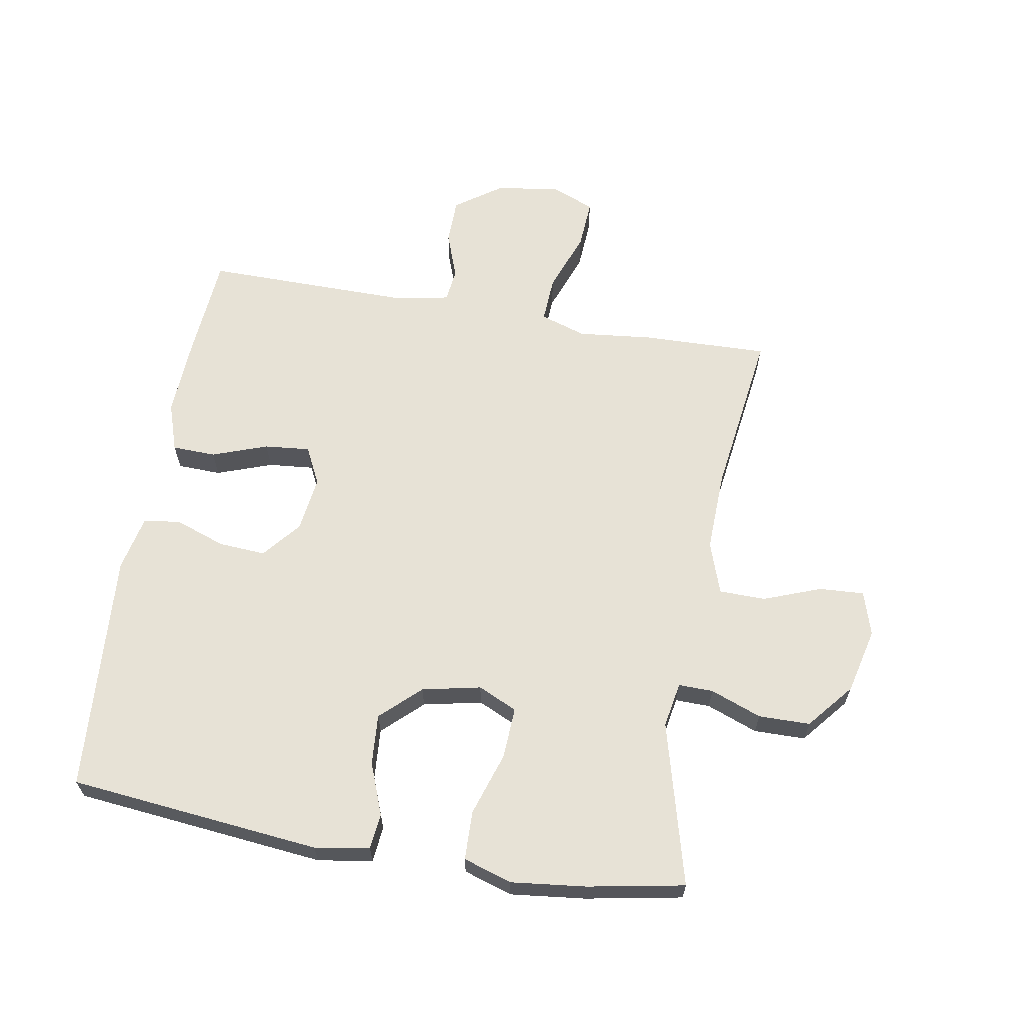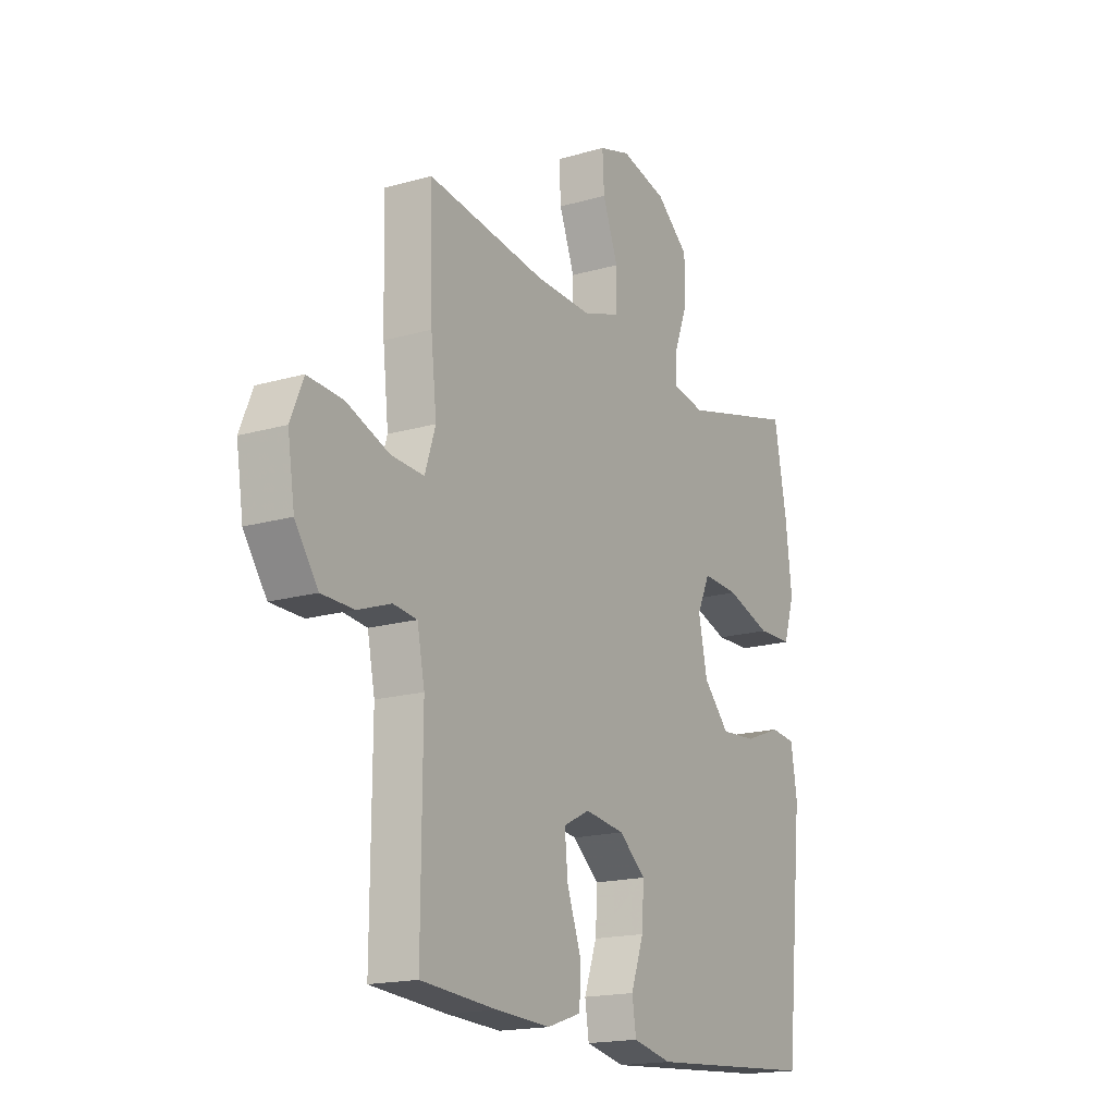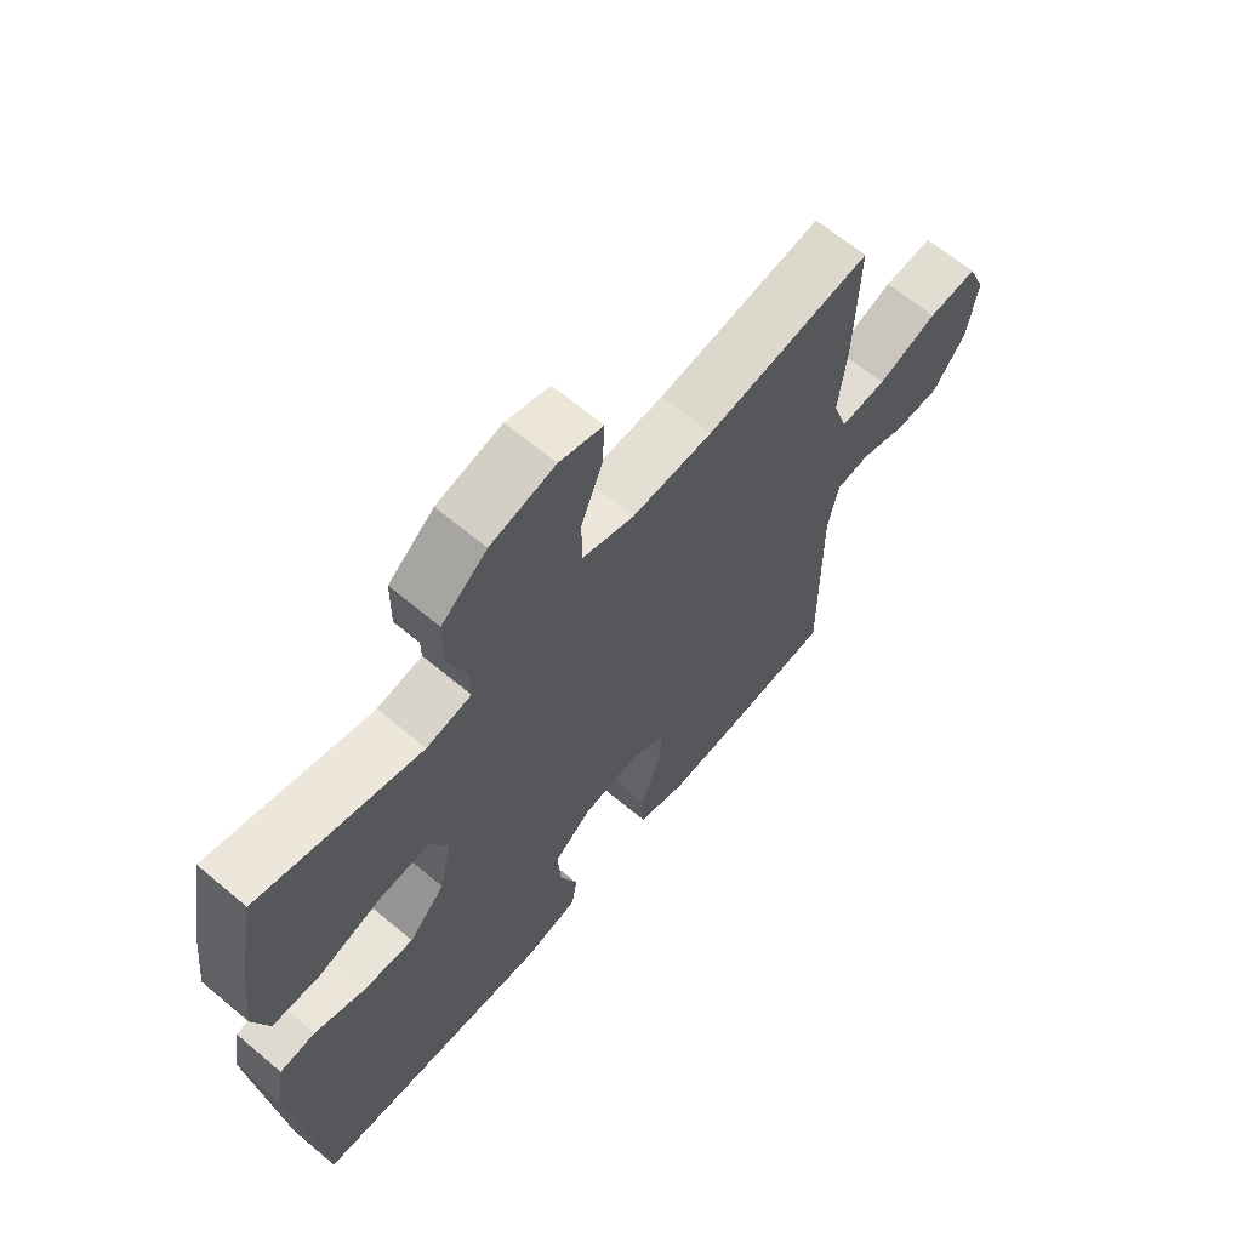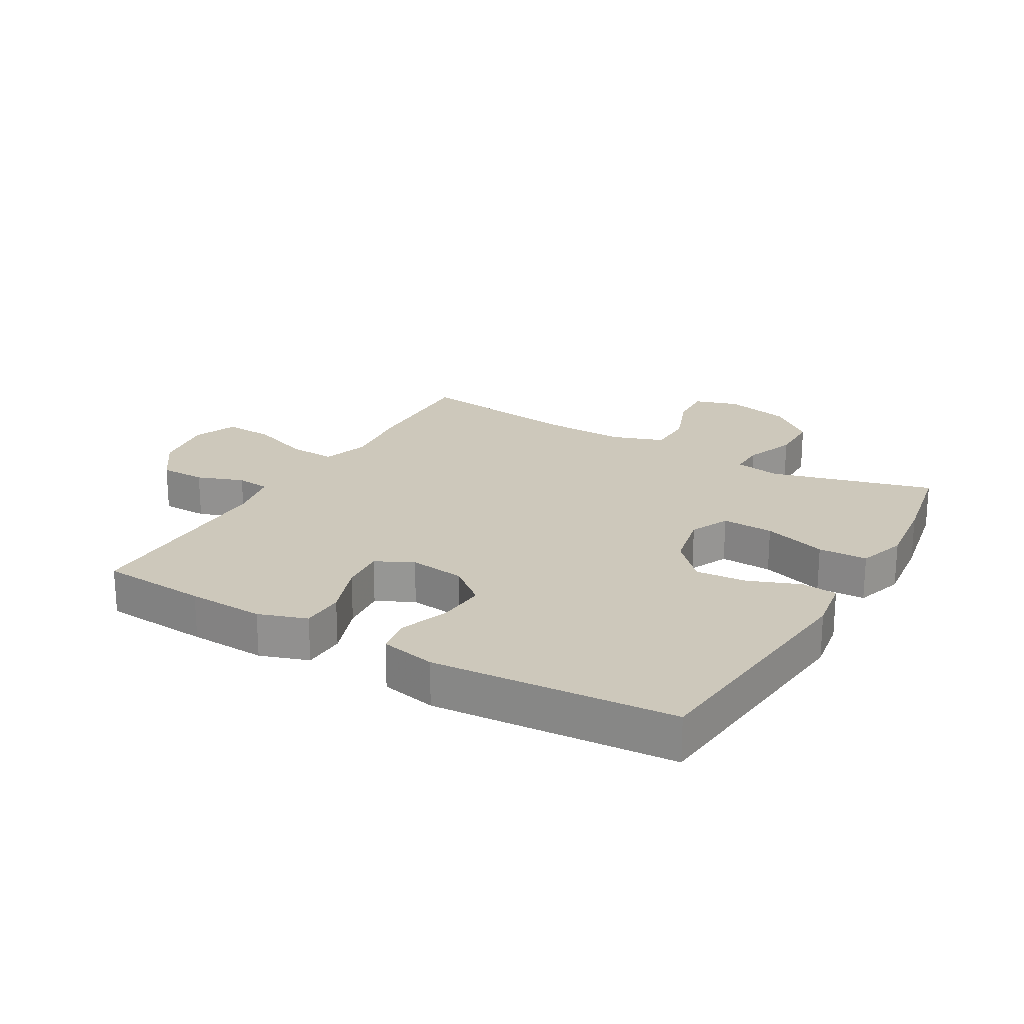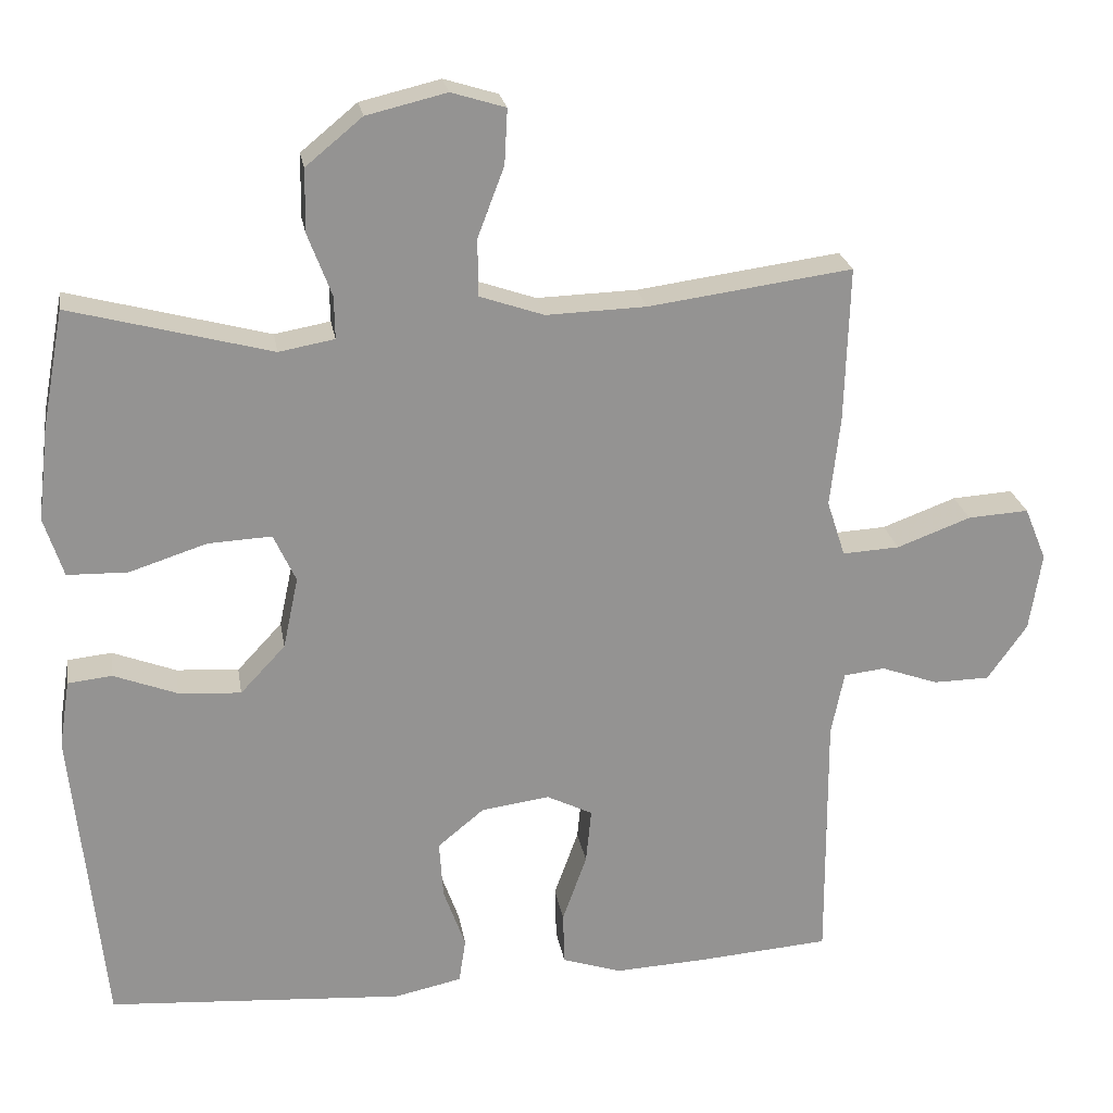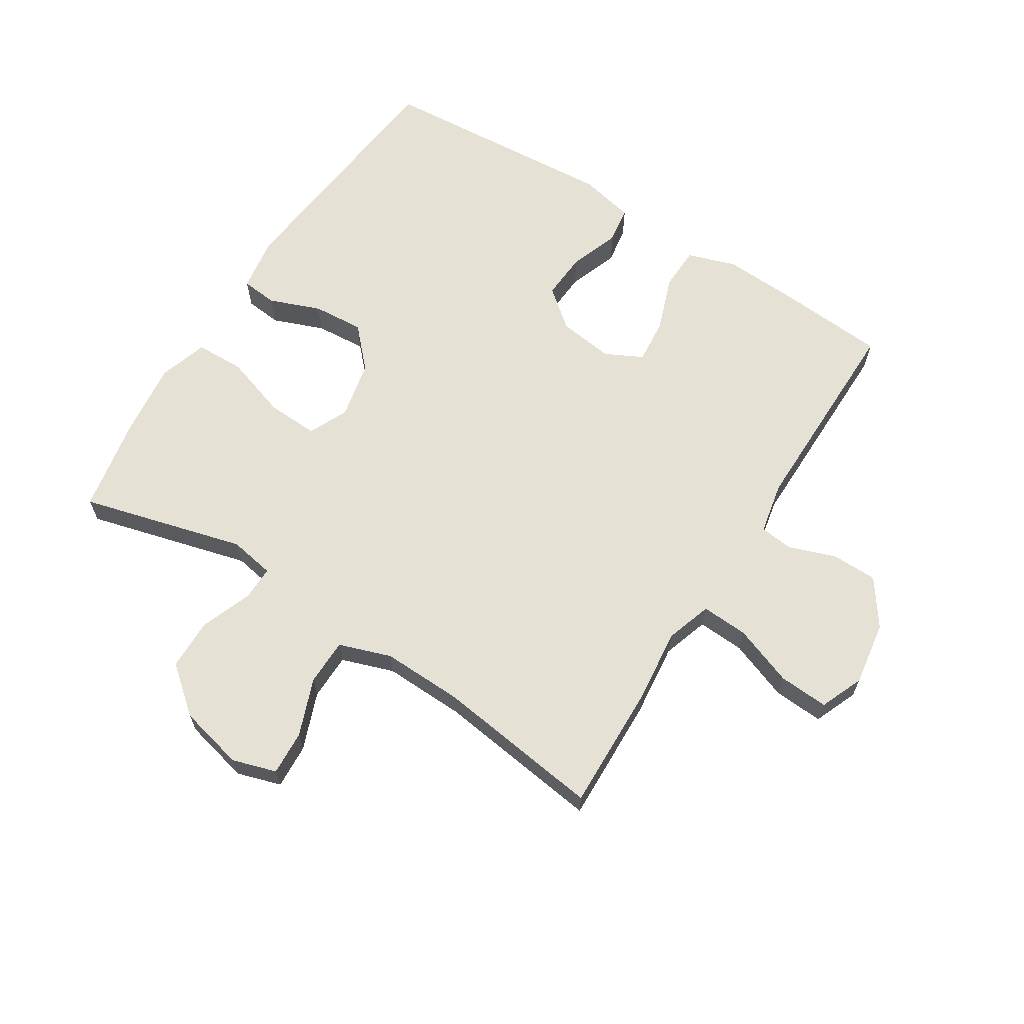
<metadata>
{"format":"obj","ext":"obj","renderer":"f3d","projection":"perspective","resolution":1024,"background":"white","views":[{"elev":63.7,"azim":-80.1,"up":"+Y"},{"elev":-17.5,"azim":119.7,"up":"+Z"},{"elev":65.0,"azim":-49.8,"up":"+Z"},{"elev":21.8,"azim":-150.0,"up":"+Y"},{"elev":23.6,"azim":-9.4,"up":"+Z"},{"elev":64.6,"azim":32.3,"up":"+Y"}]}
</metadata>
<code>
v -0.5 0.07 -0.5
v -0.541 0.07 -0.095
v -0.527 0.07 -0.007
v -0.469 0.07 -0.001
v -0.386 0.07 -0.033
v -0.304 0.07 -0.039
v -0.245 0.07 0.024
v -0.225 0.07 0.118
v -0.254 0.07 0.181
v -0.337 0.07 0.177
v -0.439 0.07 0.144
v -0.518 0.07 0.146
v -0.543 0.07 0.224
v -0.529 0.07 0.345
v -0.5 0.07 0.5
v -0.237 0.07 0.43
v -0.164 0.07 0.443
v -0.165 0.07 0.499
v -0.196 0.07 0.581
v -0.195 0.07 0.664
v -0.121 0.07 0.725
v -0.016 0.07 0.75
v 0.055 0.07 0.728
v 0.051 0.07 0.656
v 0.016 0.07 0.564
v 0.017 0.07 0.489
v 0.101 0.07 0.46
v 0.232 0.07 0.464
v 0.5 0.07 0.5
v 0.494 0.07 0.296
v 0.481 0.07 0.177
v 0.505 0.07 0.103
v 0.58 0.07 0.107
v 0.677 0.07 0.143
v 0.757 0.07 0.148
v 0.786 0.07 0.078
v 0.77 0.07 -0.025
v 0.718 0.07 -0.099
v 0.644 0.07 -0.1
v 0.569 0.07 -0.073
v 0.515 0.07 -0.079
v 0.498 0.07 -0.163
v 0.5 0.07 -0.5
v 0.328 0.07 -0.513
v 0.205 0.07 -0.519
v 0.127 0.07 -0.493
v 0.125 0.07 -0.423
v 0.157 0.07 -0.334
v 0.164 0.07 -0.261
v 0.104 0.07 -0.231
v 0.014 0.07 -0.243
v -0.047 0.07 -0.293
v -0.042 0.07 -0.369
v -0.013 0.07 -0.45
v -0.022 0.07 -0.509
v -0.111 0.07 -0.528
v -0.5 0 -0.5
v -0.541 0 -0.095
v -0.527 0 -0.007
v -0.469 0 -0.001
v -0.386 0 -0.033
v -0.304 0 -0.039
v -0.245 0 0.024
v -0.225 0 0.118
v -0.254 0 0.181
v -0.337 0 0.177
v -0.439 0 0.144
v -0.518 0 0.146
v -0.543 0 0.224
v -0.529 0 0.345
v -0.5 0 0.5
v -0.237 0 0.43
v -0.164 0 0.443
v -0.165 0 0.499
v -0.196 0 0.581
v -0.195 0 0.664
v -0.121 0 0.725
v -0.016 0 0.75
v 0.055 0 0.728
v 0.051 0 0.656
v 0.016 0 0.564
v 0.017 0 0.489
v 0.101 0 0.46
v 0.232 0 0.464
v 0.5 0 0.5
v 0.494 0 0.296
v 0.481 0 0.177
v 0.505 0 0.103
v 0.58 0 0.107
v 0.677 0 0.143
v 0.757 0 0.148
v 0.786 0 0.078
v 0.77 0 -0.025
v 0.718 0 -0.099
v 0.644 0 -0.1
v 0.569 0 -0.073
v 0.515 0 -0.079
v 0.498 0 -0.163
v 0.5 0 -0.5
v 0.328 0 -0.513
v 0.205 0 -0.519
v 0.127 0 -0.493
v 0.125 0 -0.423
v 0.157 0 -0.334
v 0.164 0 -0.261
v 0.104 0 -0.231
v 0.014 0 -0.243
v -0.047 0 -0.293
v -0.042 0 -0.369
v -0.013 0 -0.45
v -0.022 0 -0.509
v -0.111 0 -0.528
f 3 4 5
f 2 3 5
f 1 2 5
f 56 1 5
f 55 56 5
f 54 55 5
f 53 54 5
f 52 53 5 6
f 51 52 6 7
f 50 51 7 8
f 49 50 8 9
f 46 47 48
f 45 46 48
f 44 45 48
f 43 44 48
f 42 43 48
f 41 42 48 49
f 38 39 40
f 37 38 40
f 36 37 40
f 35 36 40
f 34 35 40
f 33 34 40
f 32 33 40 41
f 41 49 9
f 32 41 9
f 31 32 9
f 30 31 9
f 29 30 9
f 28 29 9
f 23 24 25
f 22 23 25
f 21 22 25
f 20 21 25
f 19 20 25
f 18 19 25
f 17 18 25 26
f 14 15 16
f 13 14 16
f 12 13 16
f 11 12 16
f 10 11 16
f 10 16 17
f 9 10 17
f 28 9 17
f 27 28 17
f 17 26 27
f 61 60 59
f 61 59 58
f 61 58 57
f 61 57 112
f 61 112 111
f 61 111 110
f 61 110 109
f 62 61 109 108
f 63 62 108 107
f 64 63 107 106
f 65 64 106 105
f 104 103 102
f 104 102 101
f 104 101 100
f 104 100 99
f 104 99 98
f 105 104 98 97
f 96 95 94
f 96 94 93
f 96 93 92
f 96 92 91
f 96 91 90
f 96 90 89
f 97 96 89 88
f 65 105 97
f 65 97 88
f 65 88 87
f 65 87 86
f 65 86 85
f 65 85 84
f 81 80 79
f 81 79 78
f 81 78 77
f 81 77 76
f 81 76 75
f 81 75 74
f 82 81 74 73
f 72 71 70
f 72 70 69
f 72 69 68
f 72 68 67
f 72 67 66
f 73 72 66
f 73 66 65
f 73 65 84
f 73 84 83
f 83 82 73
f 1 57 58 2
f 2 58 59 3
f 3 59 60 4
f 4 60 61 5
f 5 61 62 6
f 6 62 63 7
f 7 63 64 8
f 8 64 65 9
f 9 65 66 10
f 10 66 67 11
f 11 67 68 12
f 12 68 69 13
f 13 69 70 14
f 14 70 71 15
f 15 71 72 16
f 16 72 73 17
f 17 73 74 18
f 18 74 75 19
f 19 75 76 20
f 20 76 77 21
f 21 77 78 22
f 22 78 79 23
f 23 79 80 24
f 24 80 81 25
f 25 81 82 26
f 26 82 83 27
f 27 83 84 28
f 28 84 85 29
f 29 85 86 30
f 30 86 87 31
f 31 87 88 32
f 32 88 89 33
f 33 89 90 34
f 34 90 91 35
f 35 91 92 36
f 36 92 93 37
f 37 93 94 38
f 38 94 95 39
f 39 95 96 40
f 40 96 97 41
f 41 97 98 42
f 42 98 99 43
f 43 99 100 44
f 44 100 101 45
f 45 101 102 46
f 46 102 103 47
f 47 103 104 48
f 48 104 105 49
f 49 105 106 50
f 50 106 107 51
f 51 107 108 52
f 52 108 109 53
f 53 109 110 54
f 54 110 111 55
f 55 111 112 56
f 56 112 57 1

</code>
